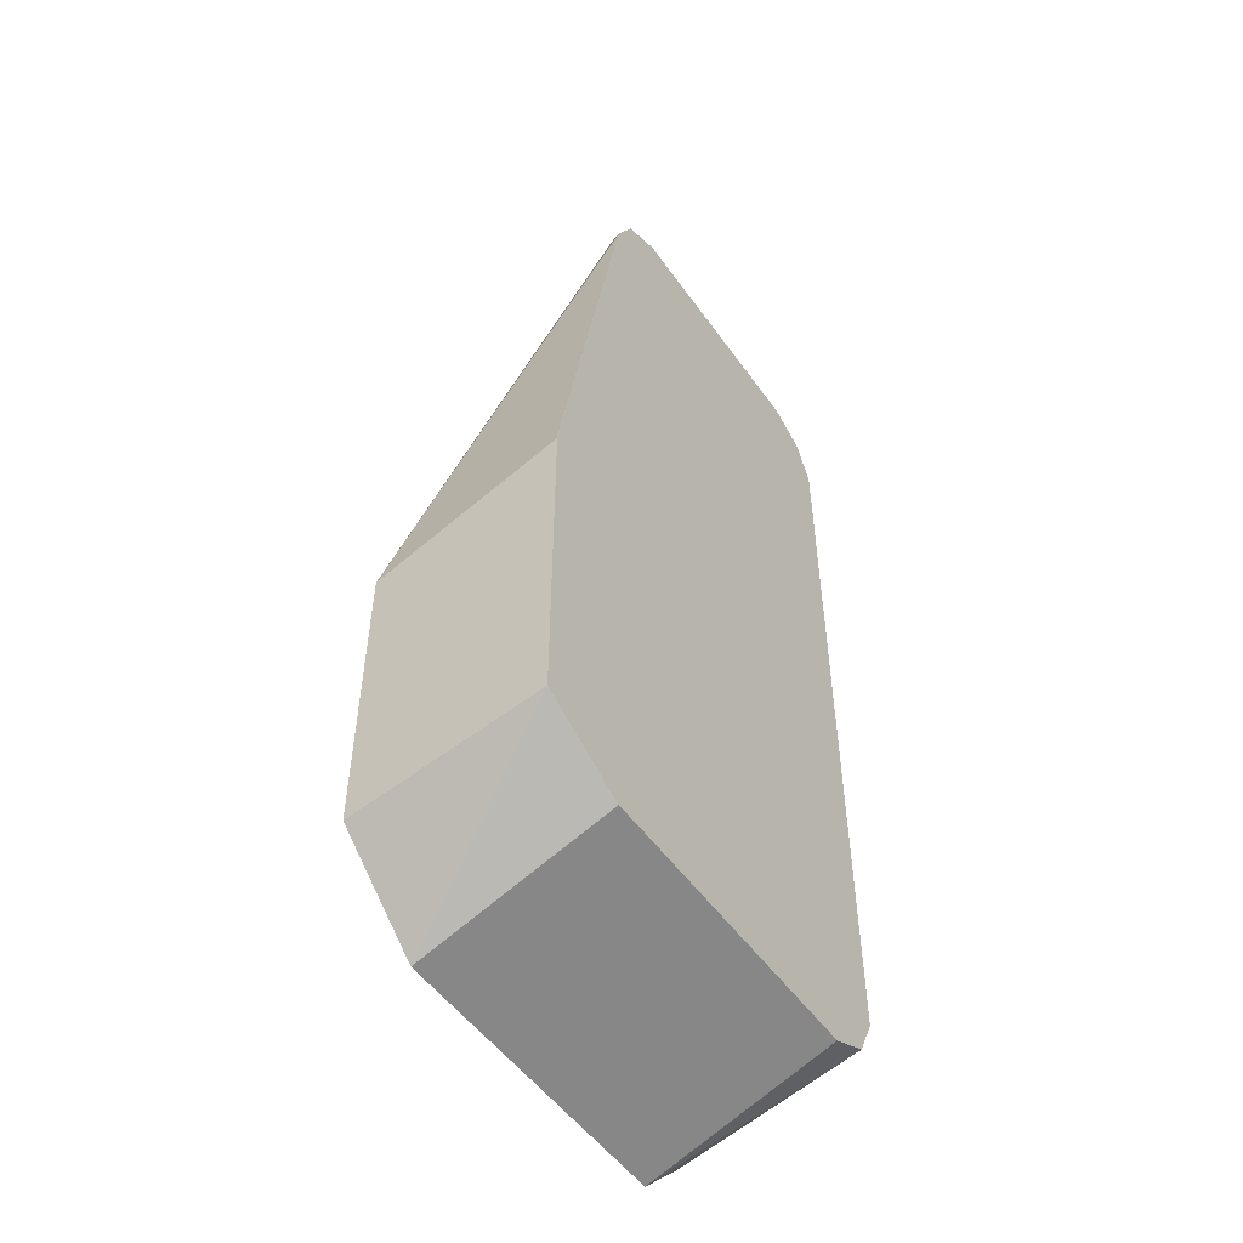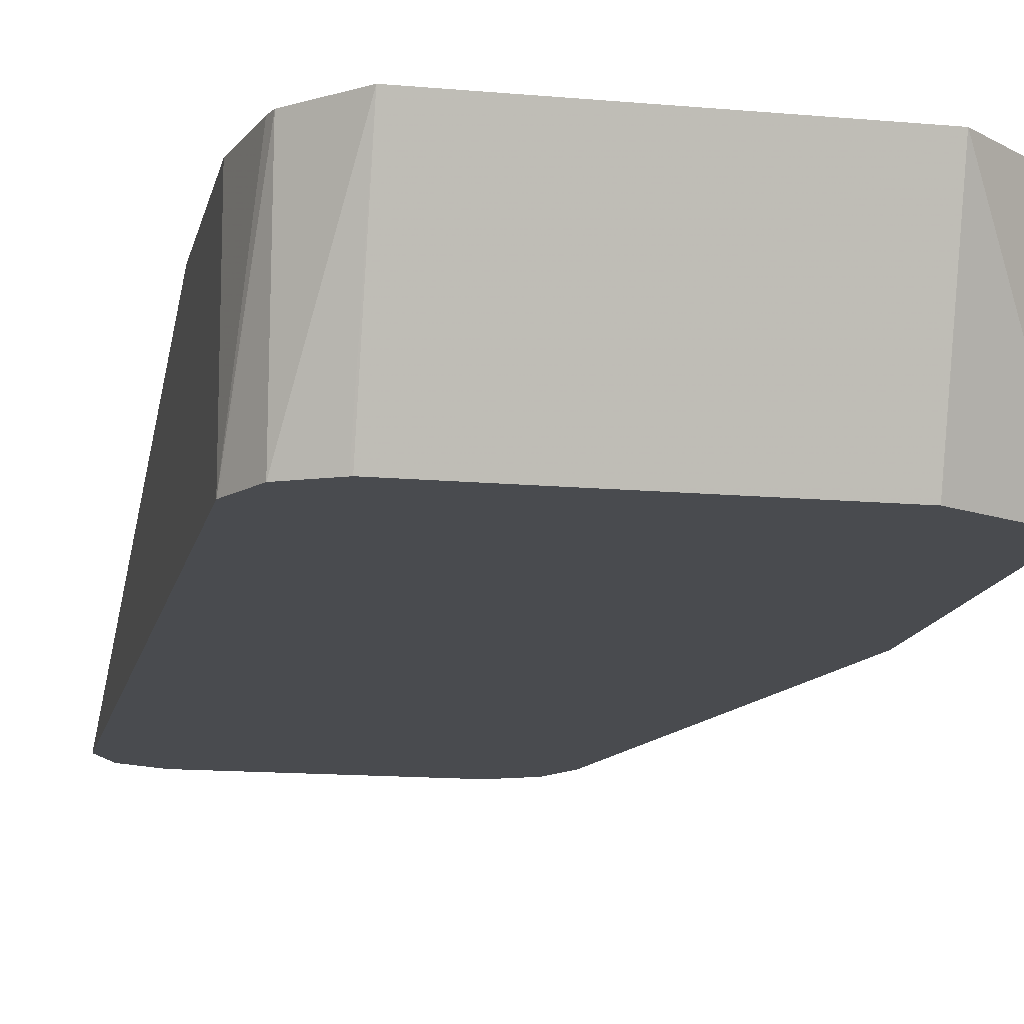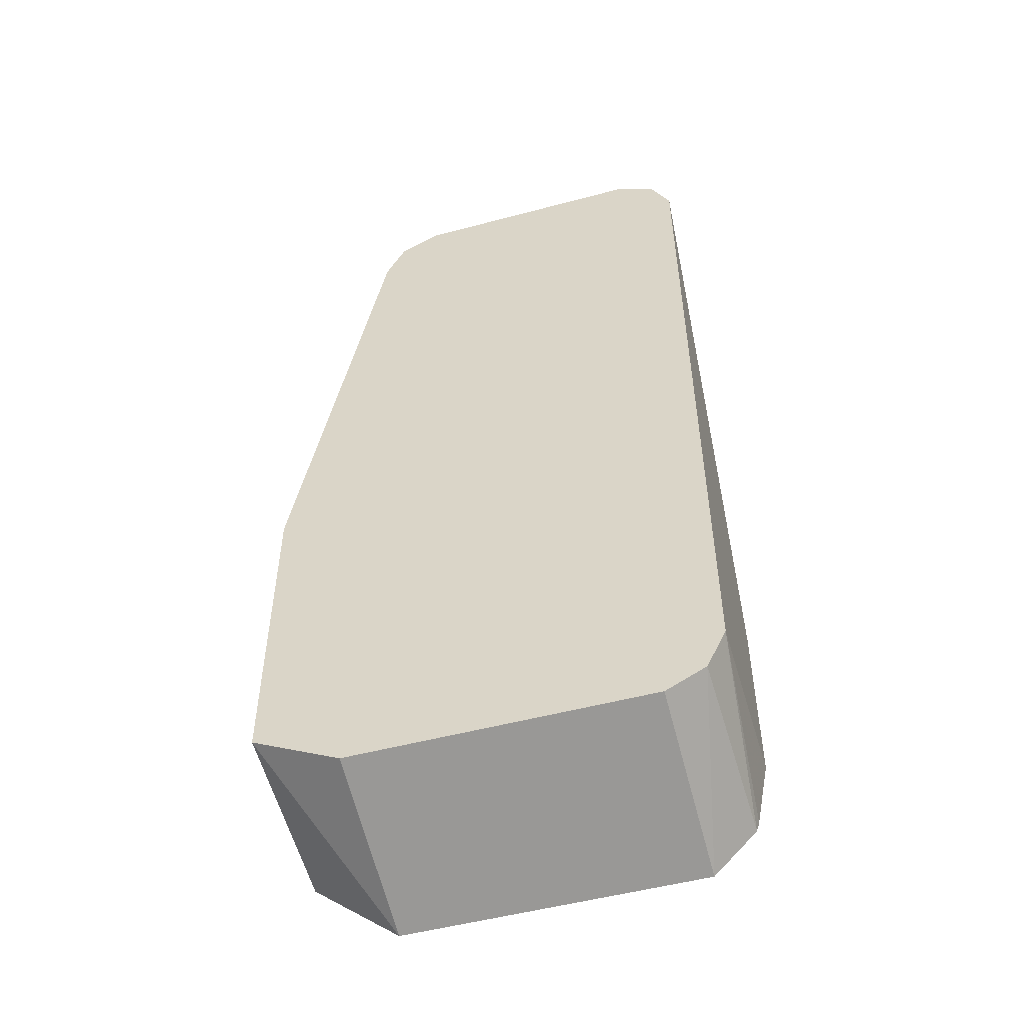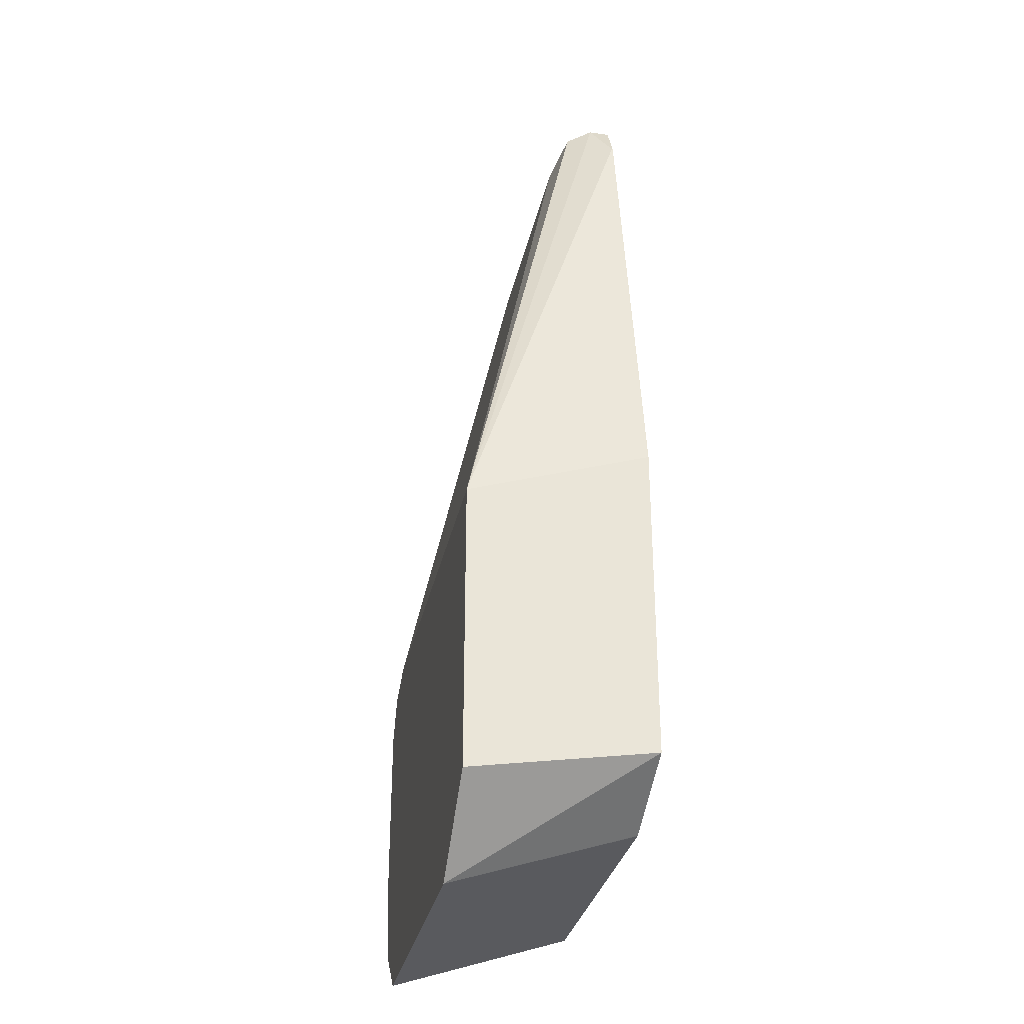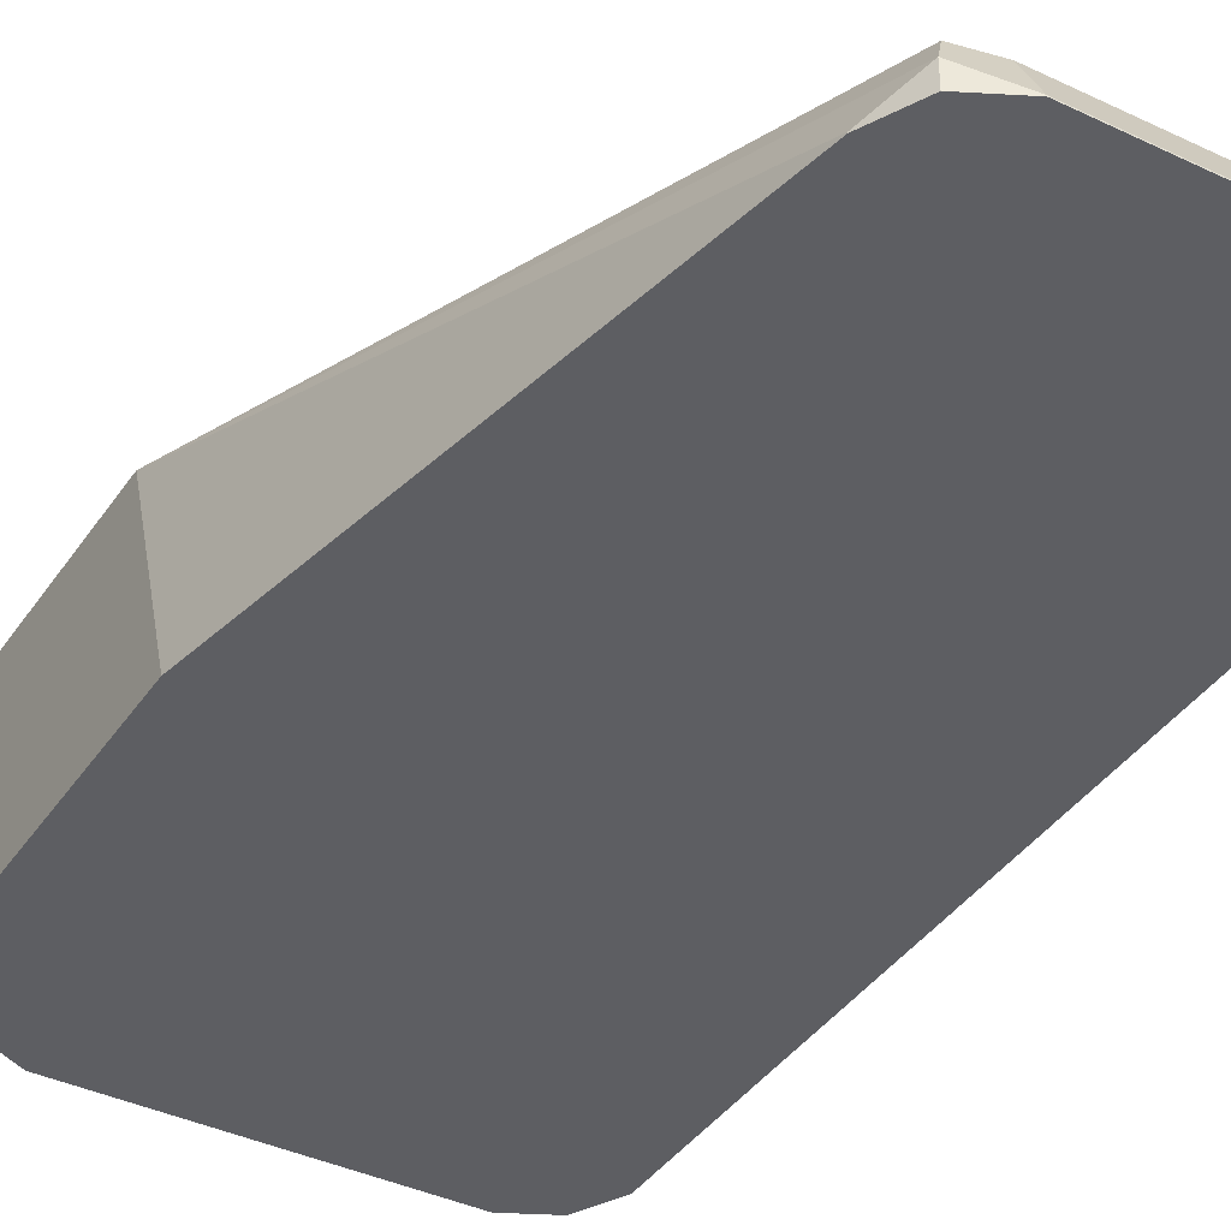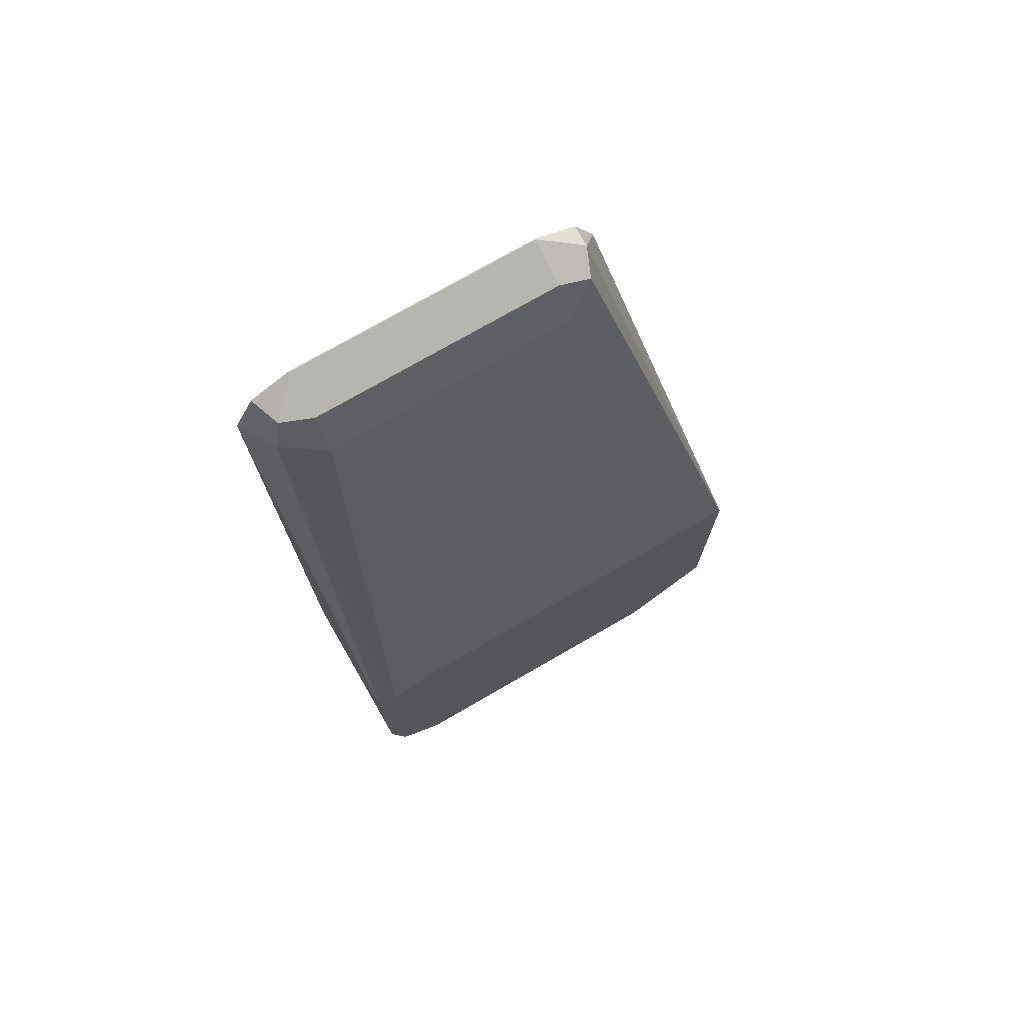
<metadata>
{"format":"obj","ext":"obj","renderer":"f3d","projection":"perspective","resolution":1024,"background":"white","views":[{"elev":-52.0,"azim":124.4,"up":"+Y"},{"elev":-13.7,"azim":-11.5,"up":"+Z"},{"elev":-51.7,"azim":-163.9,"up":"+Y"},{"elev":-31.4,"azim":78.3,"up":"+Y"},{"elev":-39.4,"azim":149.3,"up":"+Z"},{"elev":75.1,"azim":-30.0,"up":"+Y"}]}
</metadata>
<code>
v -0.4677 0.2132 0.5574
v -0.492 0.3444 0.5574
v -0.4677 0.2132 0.5576
v -0.4677 0.127 0.5574
v -0.4975 0.3553 0.5574
v -0.492 0.3444 0.5576
v -0.4677 0.1968 0.6068
v -0.4677 0.1188 0.6068
v -0.492 0.09846 0.6068
v -0.47 0.1258 0.5574
v -0.5084 0.3608 0.5574
v -0.4975 0.3553 0.5631
v -0.5084 0.1968 0.6068
v -0.5002 0.3526 0.5699
v -0.5084 0.3444 0.574
v -0.574 0.09846 0.6068
v -0.492 0.1148 0.5574
v -0.4919 0.1149 0.5574
v -0.5084 0.3608 0.5576
v -0.574 0.3608 0.5574
v -0.5084 0.3553 0.5685
v -0.574 0.1968 0.6068
v -0.574 0.3444 0.574
v -0.5859 0.1104 0.6068
v -0.5849 0.1203 0.5574
v -0.5745 0.1151 0.5574
v -0.574 0.1148 0.5574
v -0.574 0.3608 0.5576
v -0.5849 0.3553 0.5574
v -0.574 0.3553 0.5685
v -0.5849 0.1914 0.6068
v -0.5822 0.3567 0.5658
v -0.5849 0.3499 0.5685
v -0.5868 0.113 0.6068
v -0.5904 0.1312 0.5574
v -0.5902 0.1307 0.5574
v -0.5849 0.3553 0.5576
v -0.5903 0.3446 0.5574
v -0.5904 0.1805 0.6068
v -0.5904 0.3444 0.5576
v -0.5904 0.1312 0.6068
v -0.5904 0.3444 0.5574
f 15 30 23
f 20 29 37
f 19 28 30
f 16 26 27
f 16 25 26
f 16 24 25
f 15 21 30
f 9 17 18
f 13 23 22
f 13 15 23
f 12 21 14
f 12 19 21
f 11 28 19
f 11 20 28
f 9 18 10
f 20 37 28
f 14 21 15
f 22 23 31
f 29 38 37
f 23 32 33
f 9 27 17
f 38 42 40
f 37 38 40
f 35 40 42
f 35 39 40
f 35 41 39
f 34 41 35
f 33 40 39
f 32 40 33
f 32 37 40
f 31 33 39
f 28 37 32
f 28 32 30
f 24 36 25
f 24 35 36
f 24 34 35
f 23 33 31
f 23 30 32
f 9 16 27
f 19 30 21
f 7 14 15
f 1 29 20
f 1 38 29
f 1 42 38
f 1 35 42
f 1 36 35
f 1 25 36
f 1 26 25
f 1 27 26
f 1 17 27
f 1 18 17
f 1 10 18
f 1 4 10
f 1 8 4
f 1 7 8
f 1 3 7
f 1 6 3
f 7 15 13
f 1 20 11
f 1 11 5
f 1 2 6
f 2 5 12
f 1 5 2
f 7 9 8
f 7 16 9
f 7 24 16
f 7 34 24
f 7 41 34
f 7 39 41
f 7 31 39
f 7 12 14
f 7 13 22
f 6 12 7
f 5 19 12
f 5 11 19
f 4 9 10
f 4 8 9
f 3 6 7
f 7 22 31
f 2 12 6

</code>
